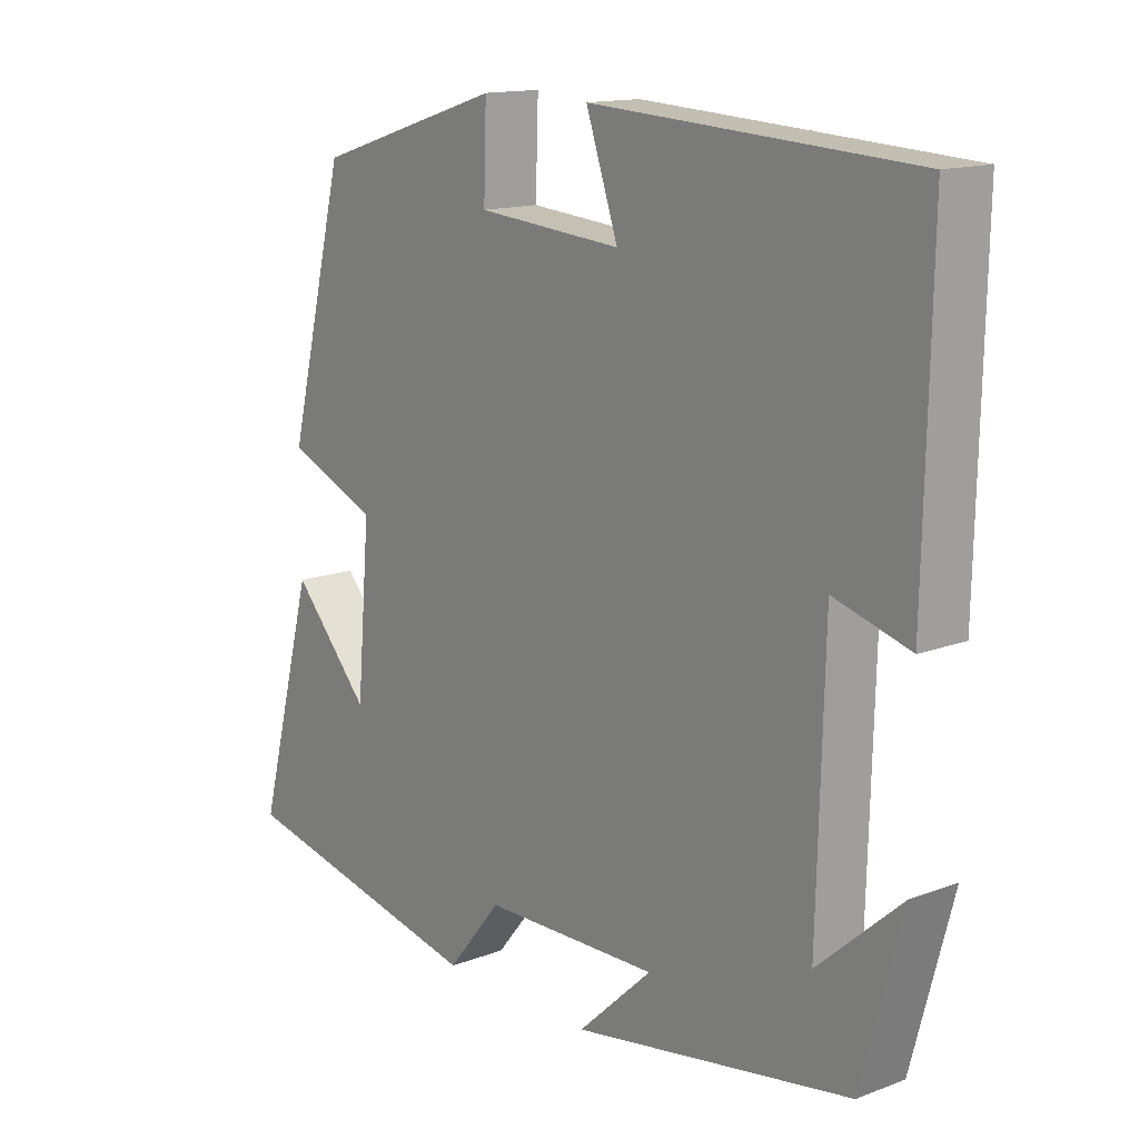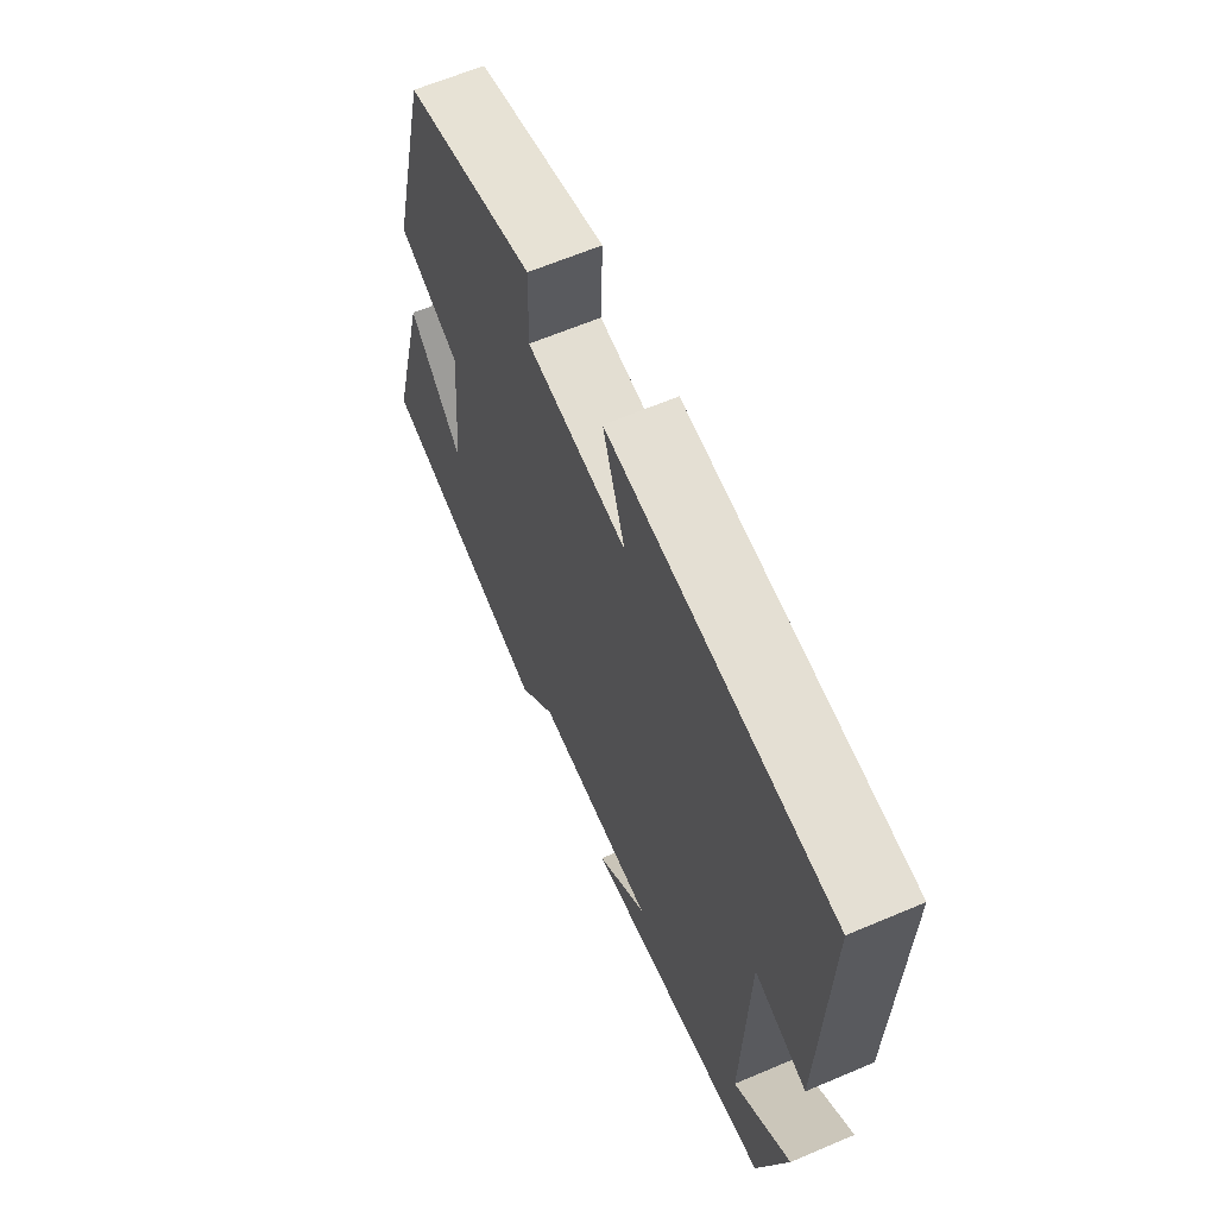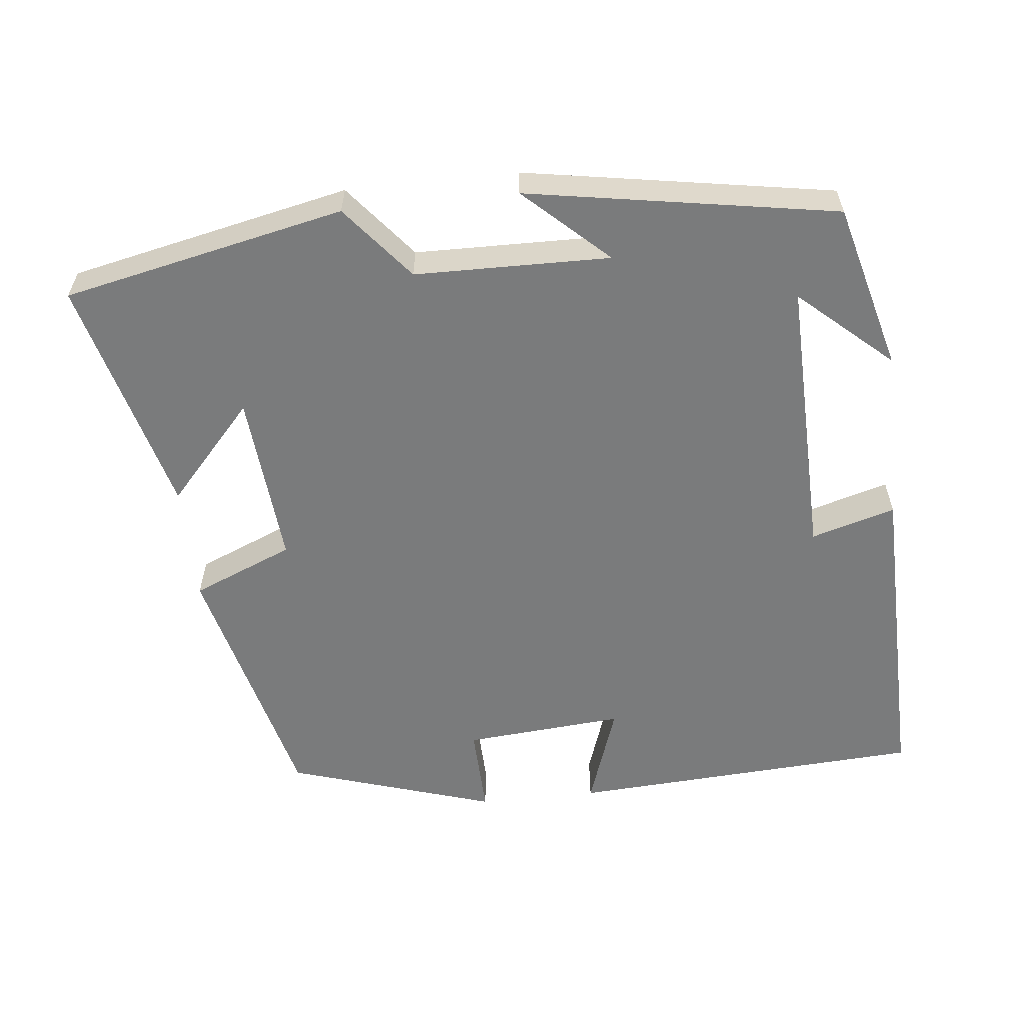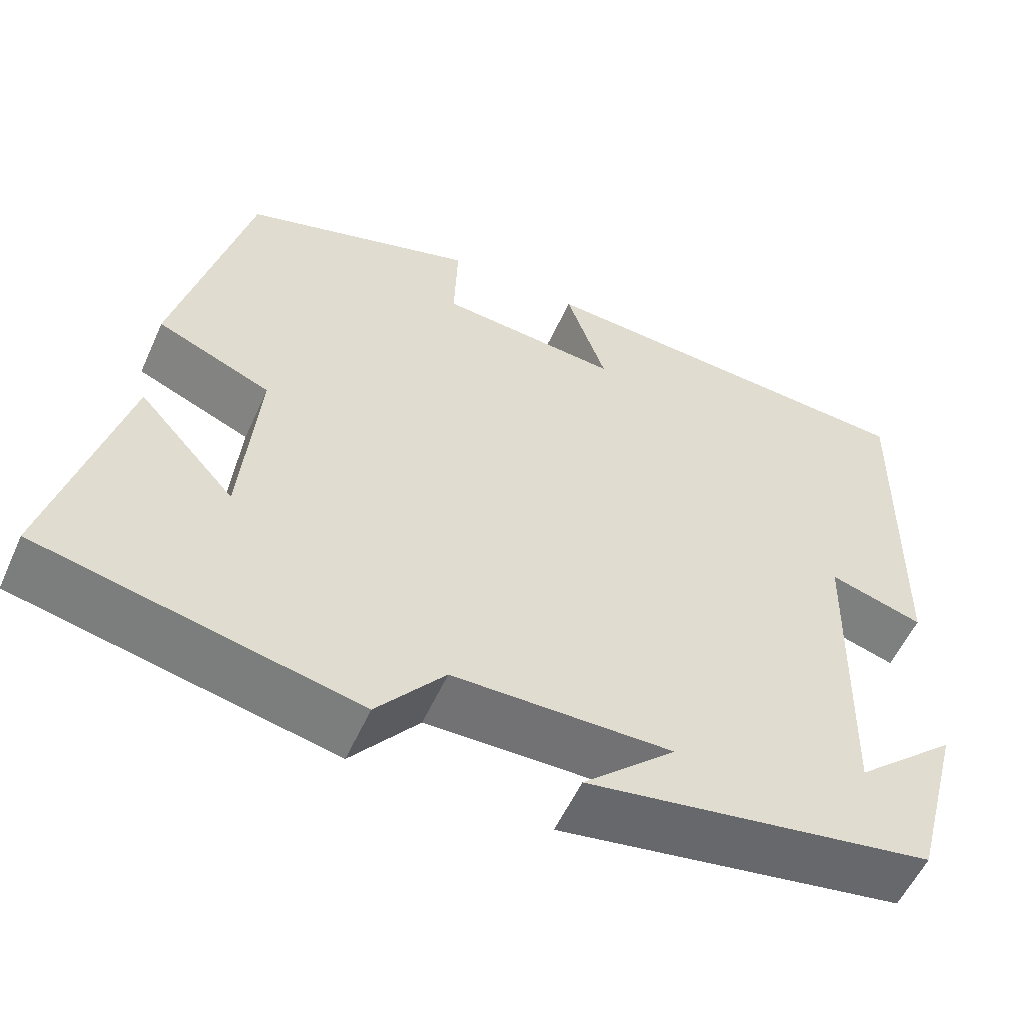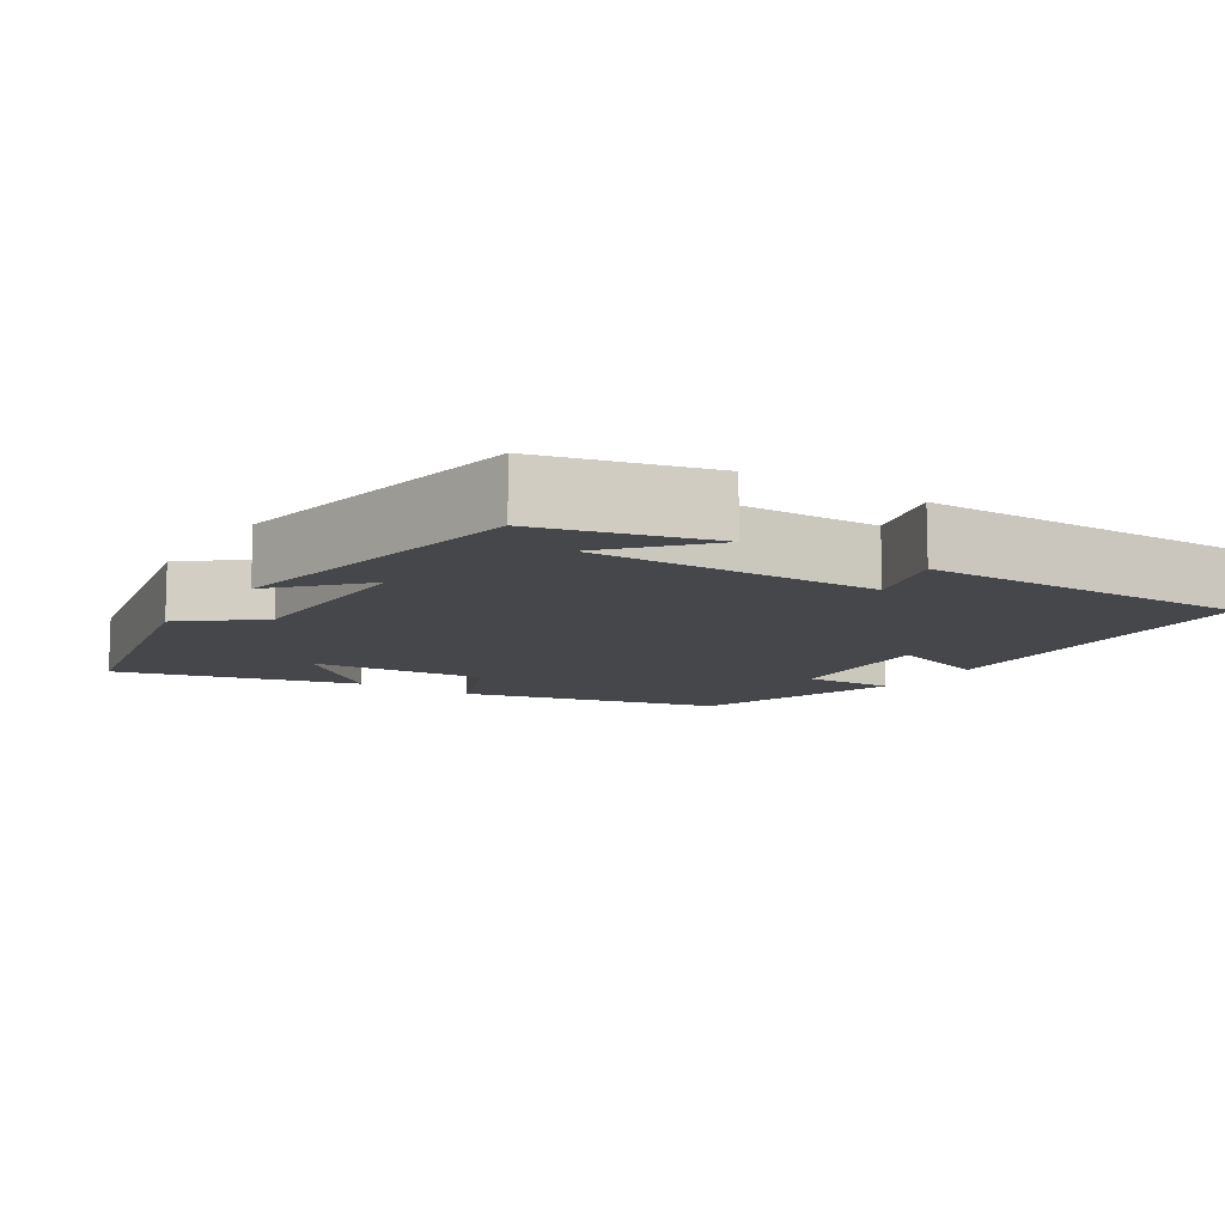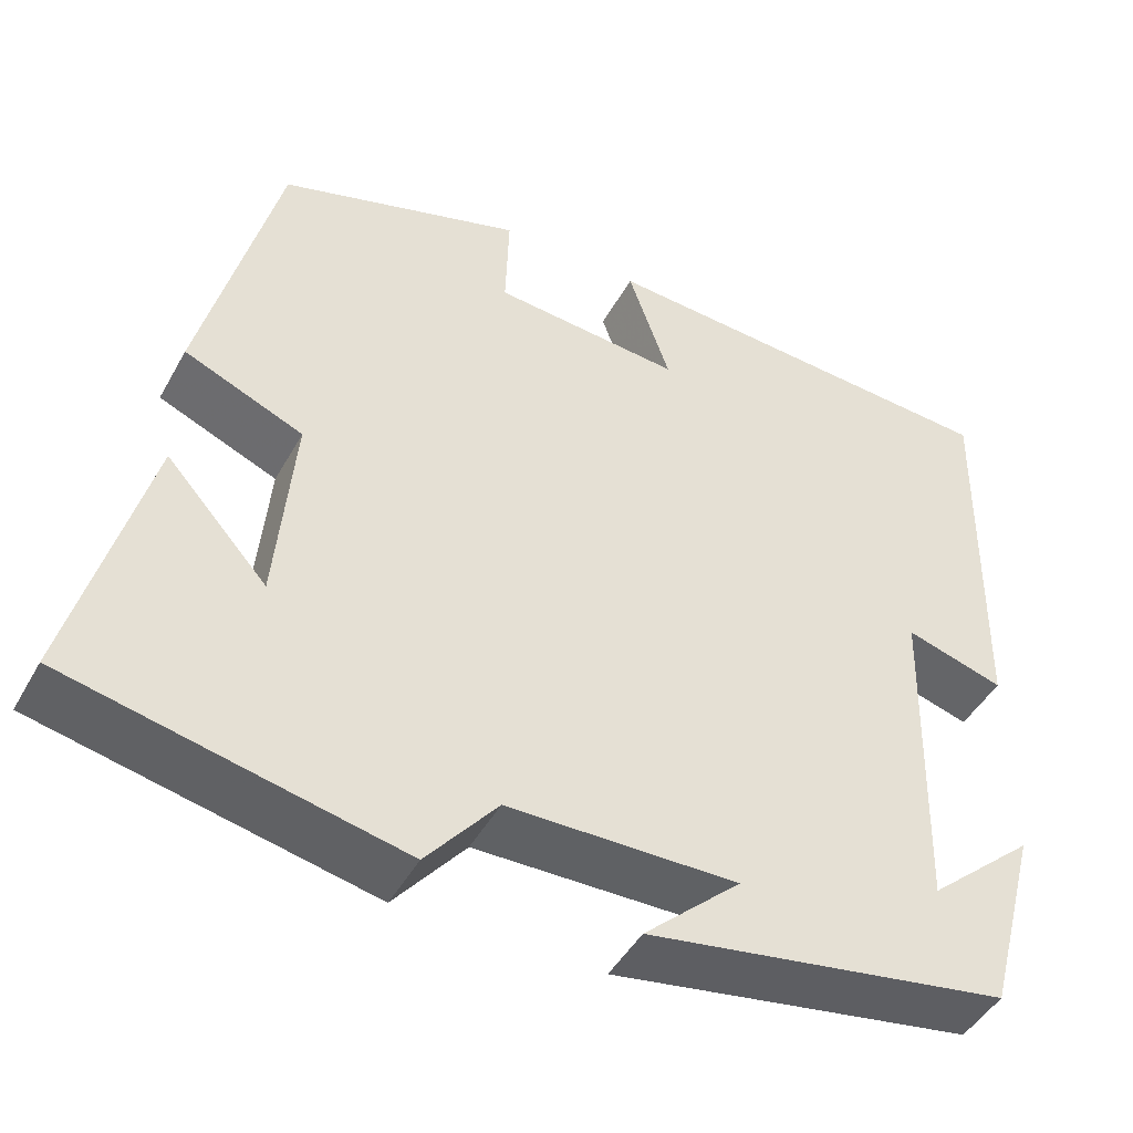
<metadata>
{"format":"obj","ext":"obj","renderer":"f3d","projection":"perspective","resolution":1024,"background":"white","views":[{"elev":14.3,"azim":-129.5,"up":"+Z"},{"elev":63.6,"azim":-113.2,"up":"+Z"},{"elev":-58.3,"azim":-173.9,"up":"+Y"},{"elev":-55.9,"azim":155.9,"up":"+Z"},{"elev":-10.5,"azim":-123.2,"up":"+Y"},{"elev":-46.1,"azim":152.3,"up":"+Z"}]}
</metadata>
<code>
v 0.585 0.07 -0.419
v 0.207 0.07 -0.5
v 0.126 0.07 -0.401
v -0.136 0.07 -0.397
v -0.025 0.07 -0.5
v -0.44 0.07 -0.43
v -0.5 0.07 -0.206
v -0.377 0.07 -0.315
v -0.387 0.07 0.065
v -0.5 0.07 0.032
v -0.509 0.07 0.471
v -0.031 0.07 0.5
v -0.079 0.07 0.36
v 0.137 0.07 0.378
v 0.133 0.07 0.5
v 0.413 0.07 0.412
v 0.5 0.07 0.064
v 0.364 0.07 0.007
v 0.384 0.07 -0.227
v 0.5 0.07 -0.098
v 0.585 0 -0.419
v 0.207 0 -0.5
v 0.126 0 -0.401
v -0.136 0 -0.397
v -0.025 0 -0.5
v -0.44 0 -0.43
v -0.5 0 -0.206
v -0.377 0 -0.315
v -0.387 0 0.065
v -0.5 0 0.032
v -0.509 0 0.471
v -0.031 0 0.5
v -0.079 0 0.36
v 0.137 0 0.378
v 0.133 0 0.5
v 0.413 0 0.412
v 0.5 0 0.064
v 0.364 0 0.007
v 0.384 0 -0.227
v 0.5 0 -0.098
f 19 20 1 2
f 18 19 2 3
f 16 17 18
f 15 16 18
f 14 15 18
f 18 3 4
f 14 18 4
f 13 14 4
f 11 12 13
f 10 11 13
f 9 10 13
f 8 9 13 4
f 6 7 8
f 4 5 6 8
f 22 21 40 39
f 23 22 39 38
f 38 37 36
f 38 36 35
f 38 35 34
f 24 23 38
f 24 38 34
f 24 34 33
f 33 32 31
f 33 31 30
f 33 30 29
f 24 33 29 28
f 28 27 26
f 28 26 25 24
f 1 21 22 2
f 2 22 23 3
f 3 23 24 4
f 4 24 25 5
f 5 25 26 6
f 6 26 27 7
f 7 27 28 8
f 8 28 29 9
f 9 29 30 10
f 10 30 31 11
f 11 31 32 12
f 12 32 33 13
f 13 33 34 14
f 14 34 35 15
f 15 35 36 16
f 16 36 37 17
f 17 37 38 18
f 18 38 39 19
f 19 39 40 20
f 20 40 21 1

</code>
